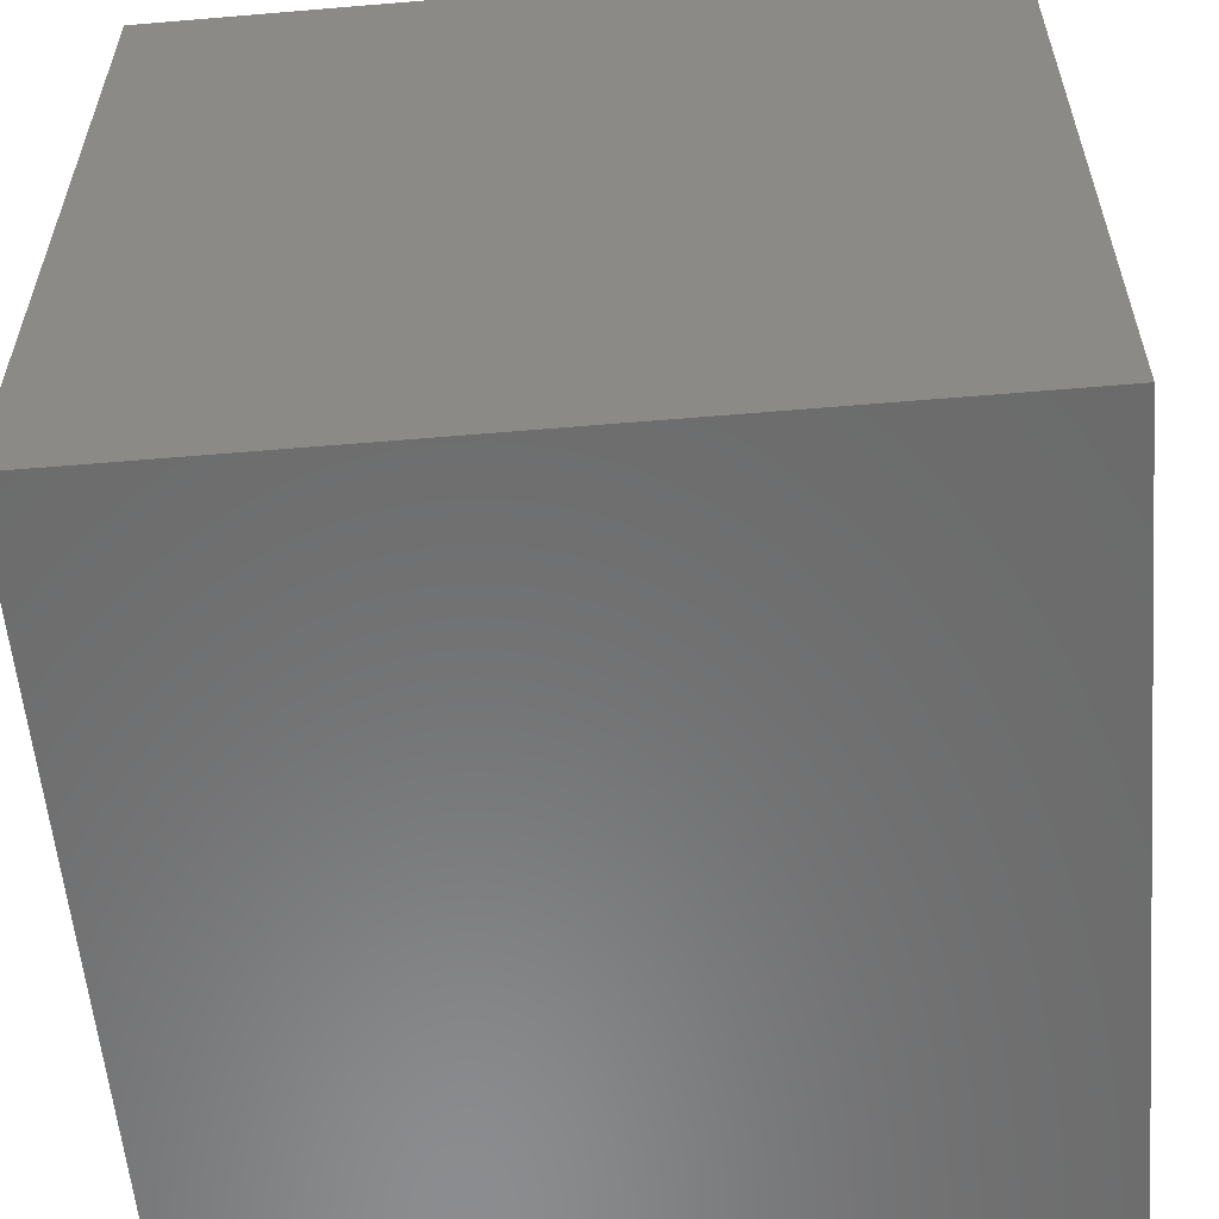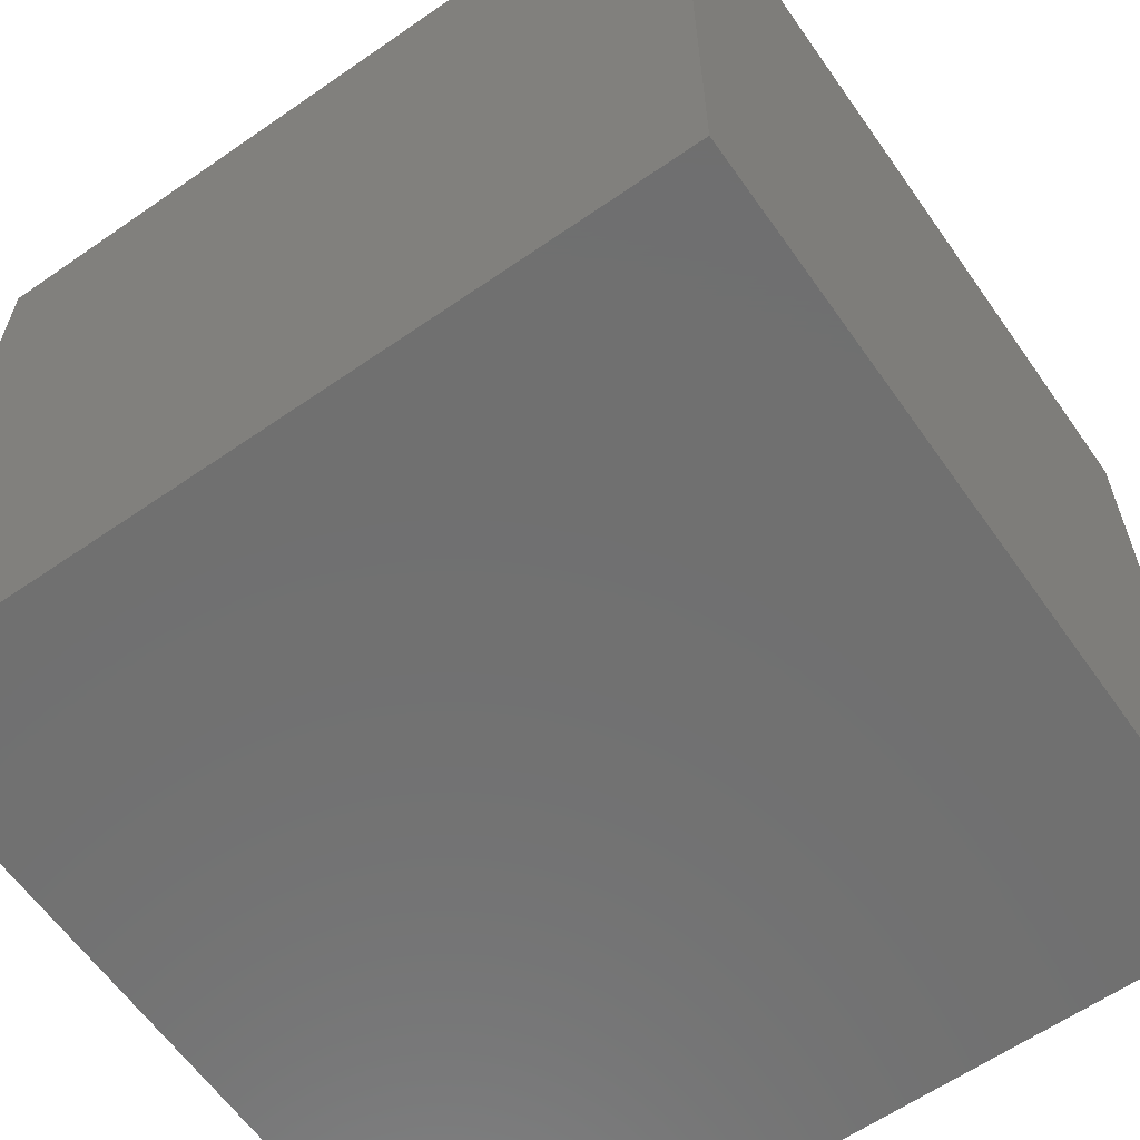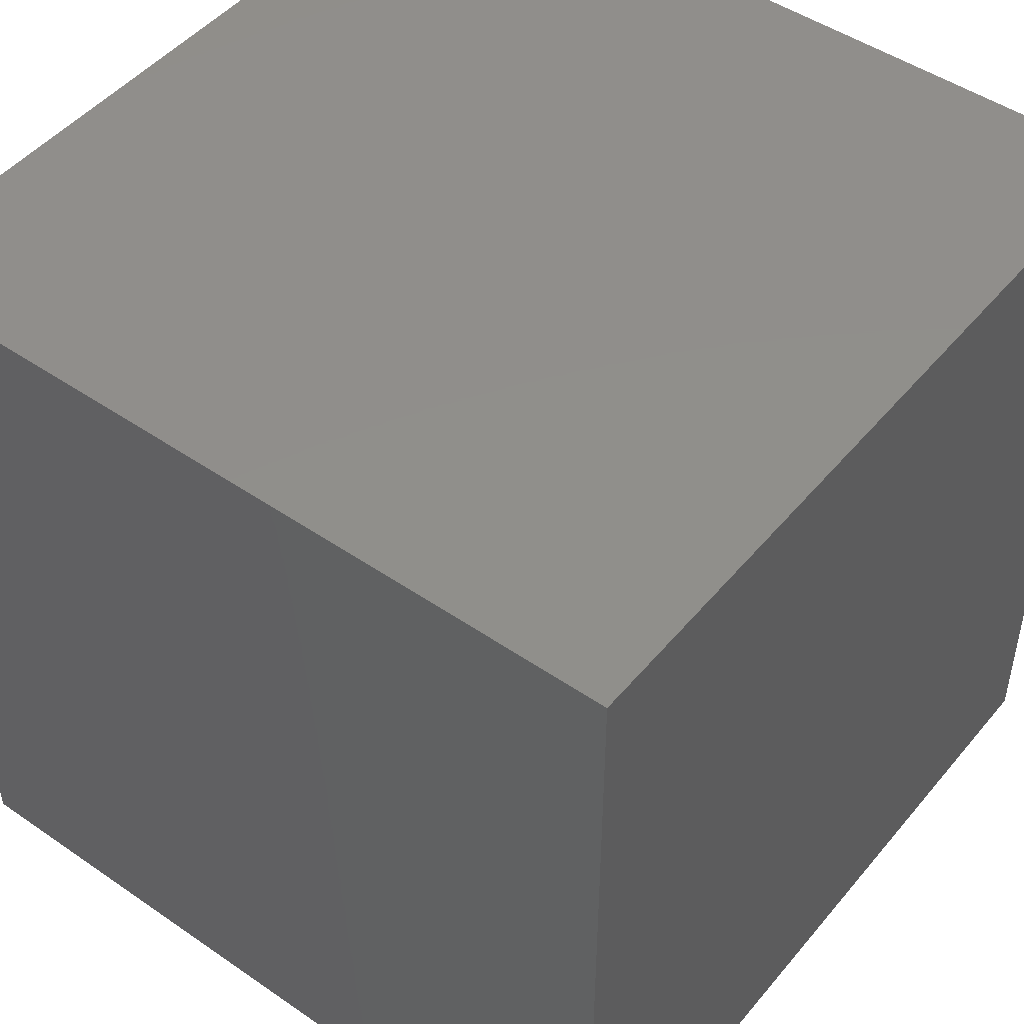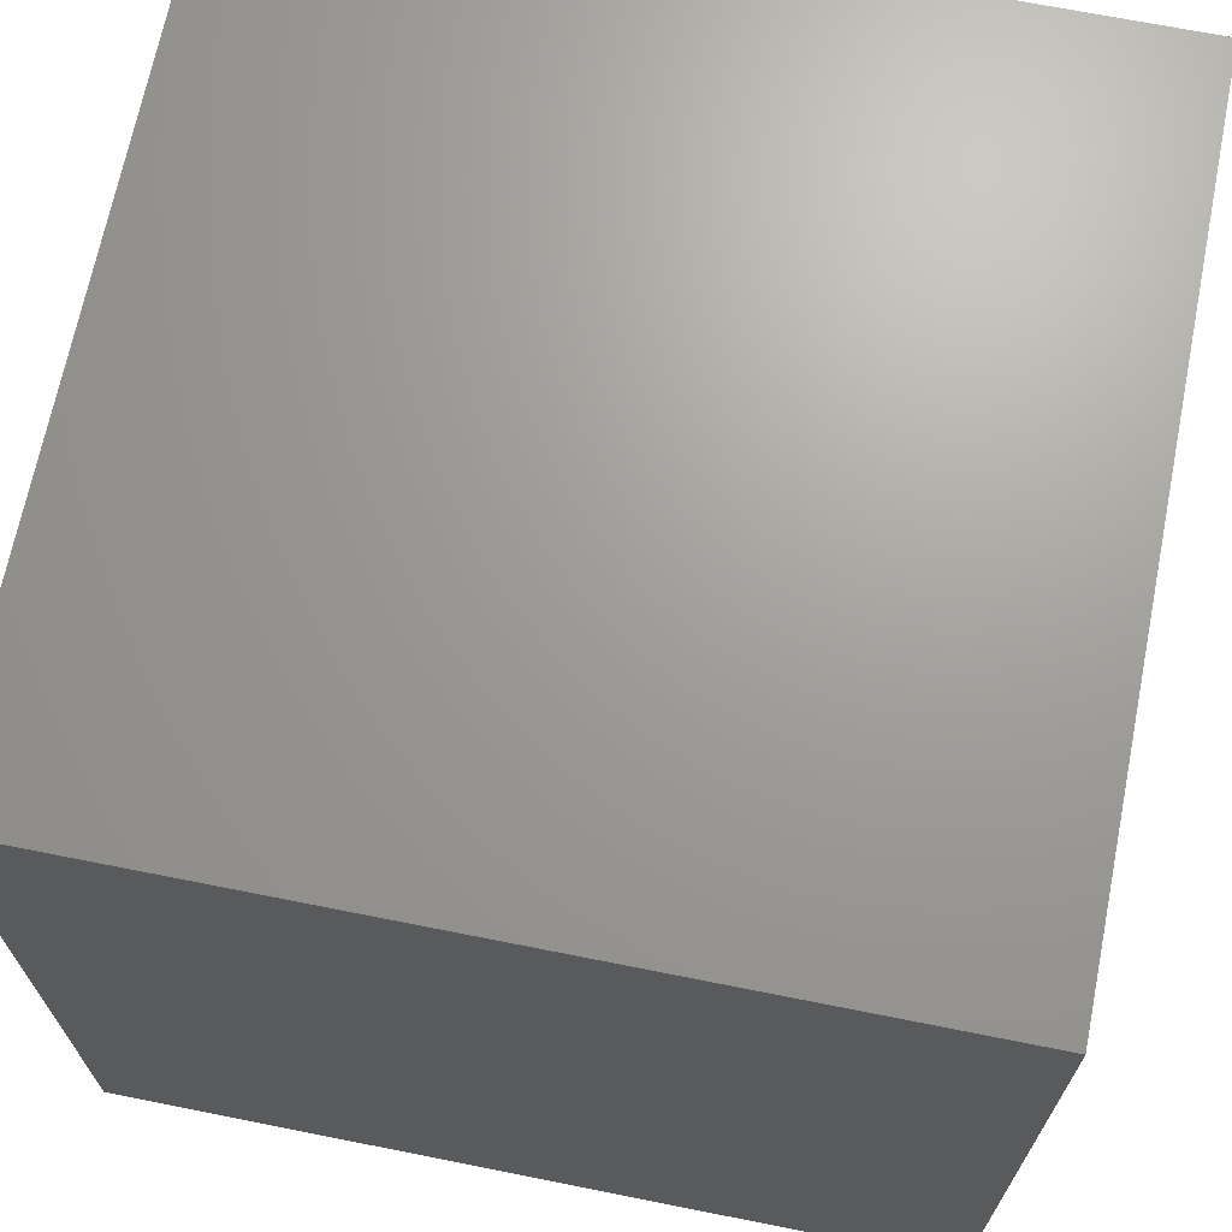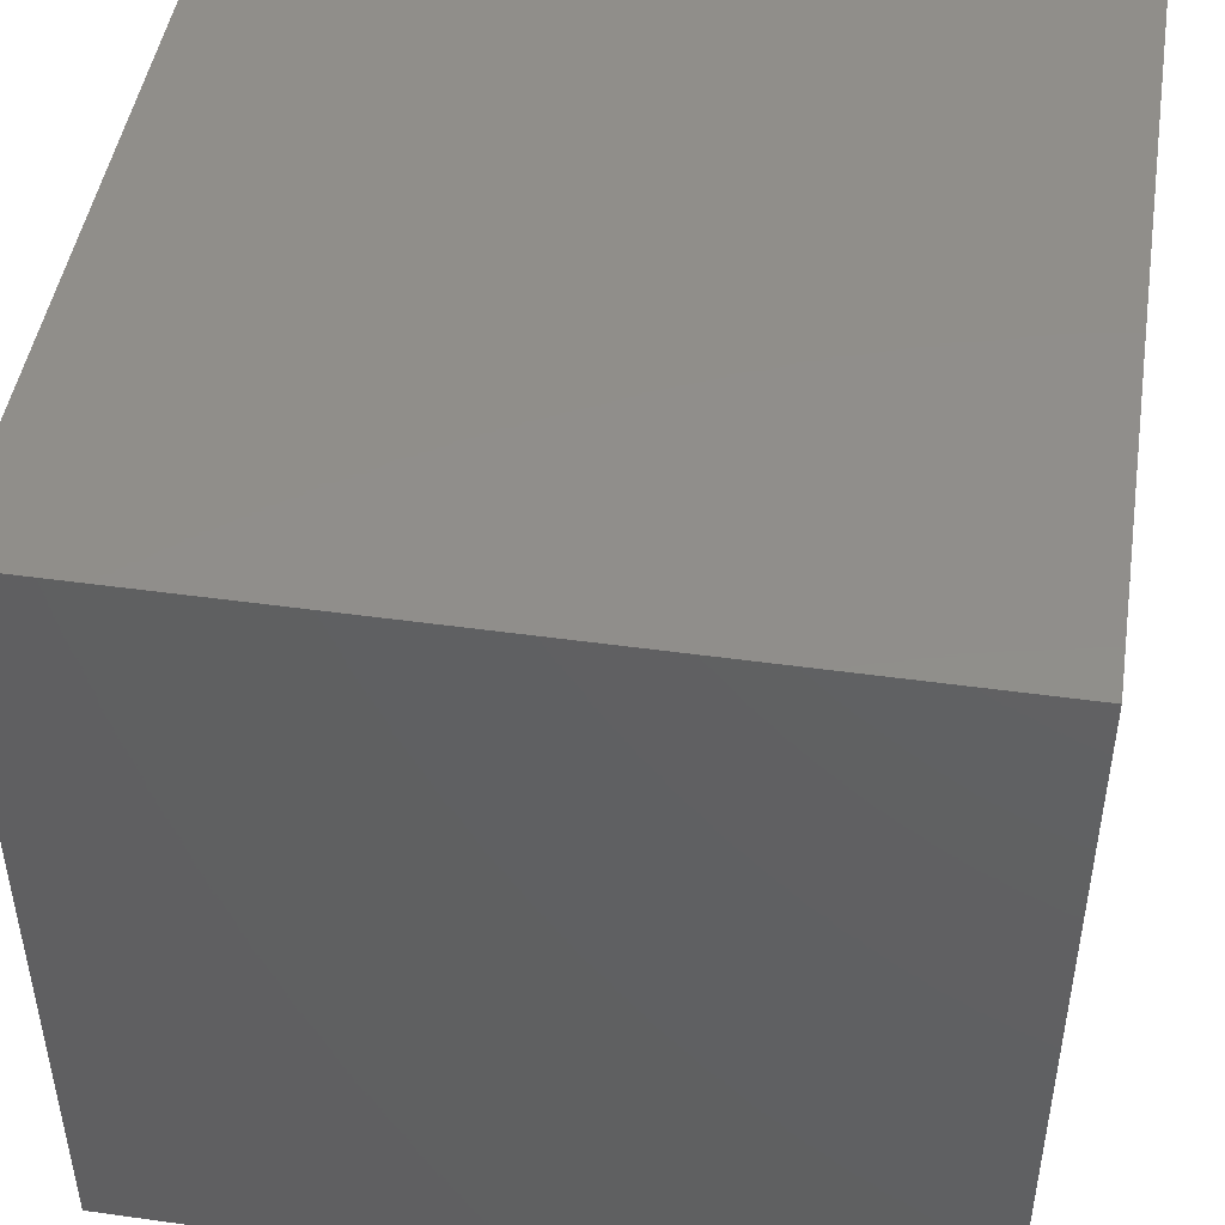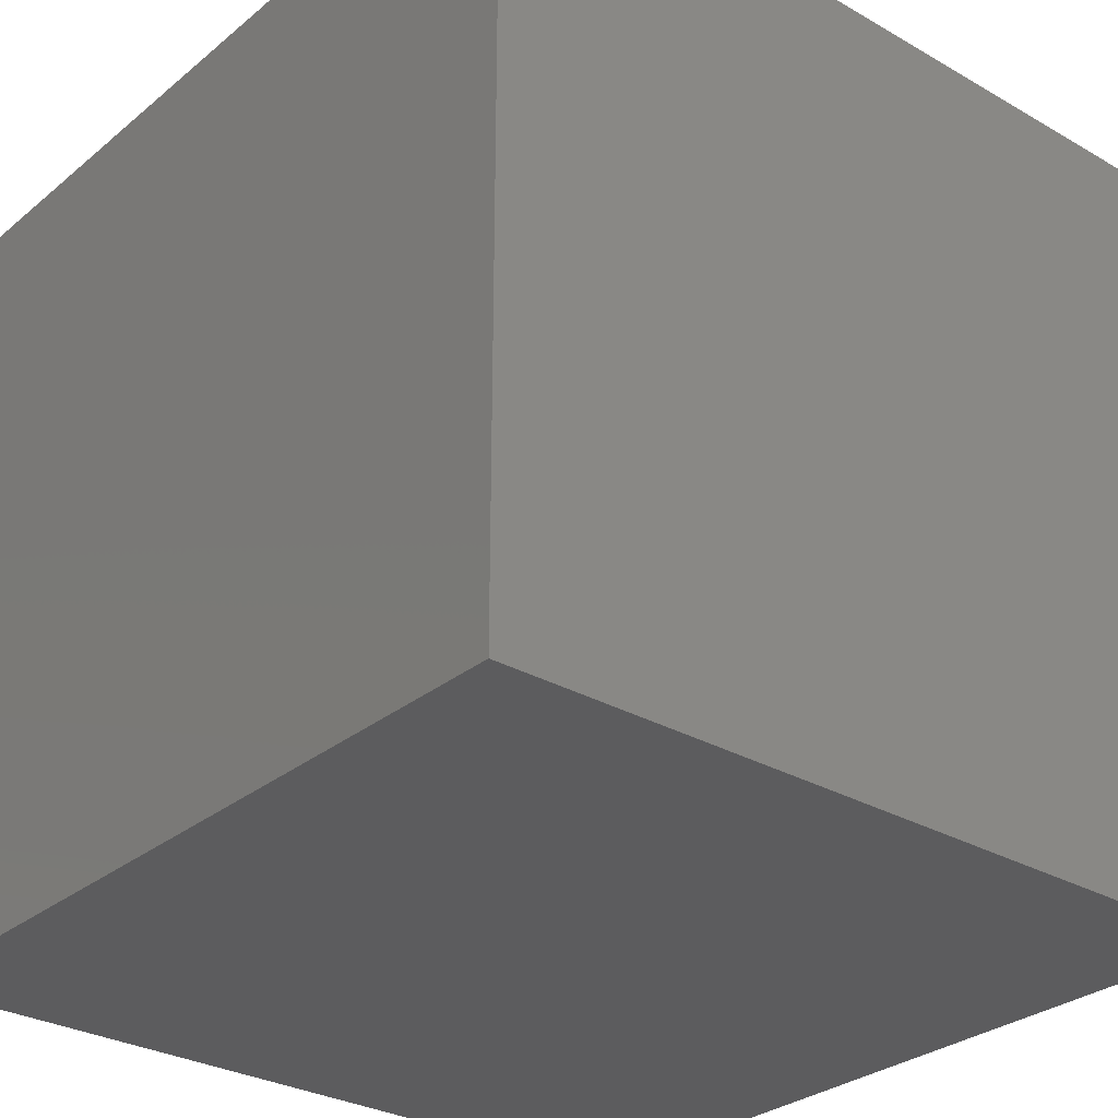
<metadata>
{"format":"stl","ext":"stl","renderer":"f3d","projection":"perspective","resolution":1024,"background":"white","views":[{"elev":-57.6,"azim":5.0,"up":"+Z"},{"elev":-61.9,"azim":125.1,"up":"+Y"},{"elev":47.9,"azim":127.7,"up":"+Y"},{"elev":68.7,"azim":11.3,"up":"+Y"},{"elev":46.8,"azim":-171.0,"up":"+Z"},{"elev":-29.7,"azim":139.9,"up":"+Y"}]}
</metadata>
<code>
# stl→obj: 8 verts, 12 faces
v -5 1 -8
v -6 1 -8
v -5 0 -8
v -6 0 -8
v -5 0 -9
v -6 0 -9
v -5 1 -9
v -6 1 -9
f 1 2 3
f 3 2 4
f 5 6 7
f 7 6 8
f 4 6 3
f 3 6 5
f 2 8 4
f 4 8 6
f 1 7 2
f 2 7 8
f 3 5 1
f 1 5 7

</code>
